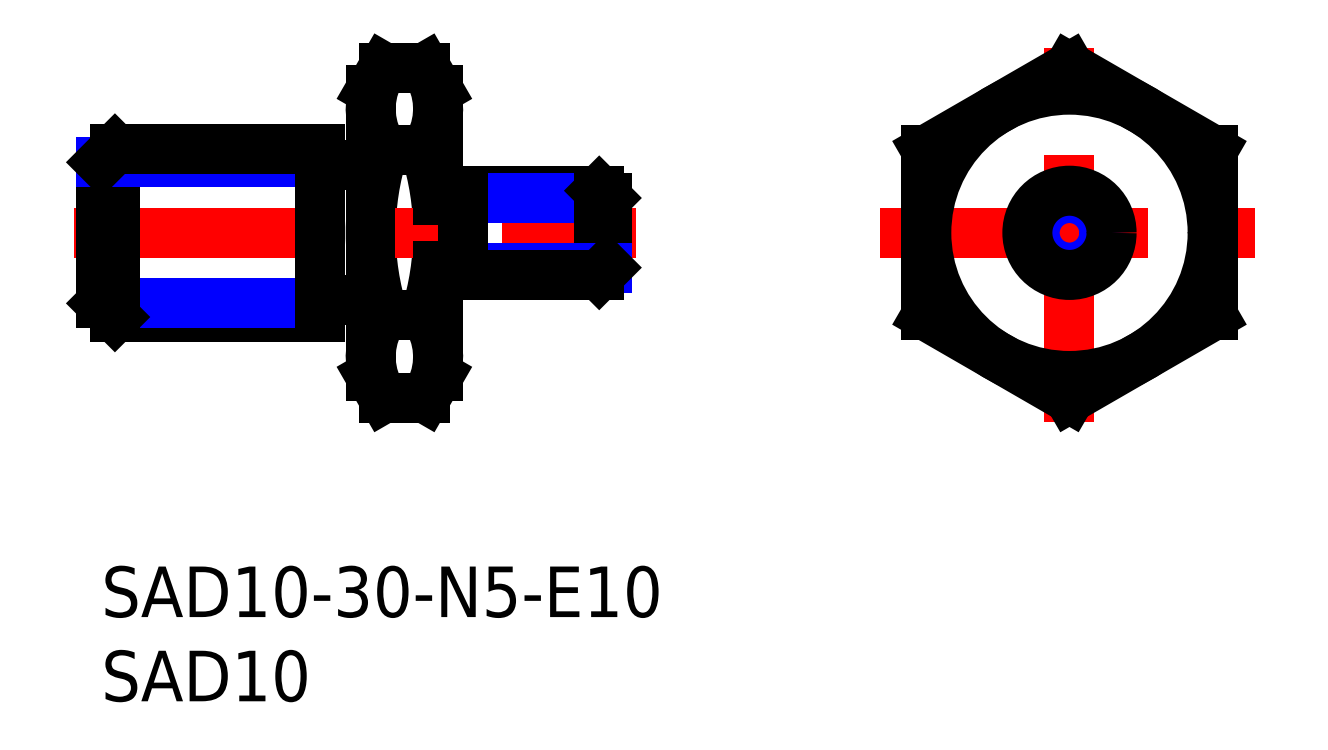
<metadata>
{"format":"dxf","ext":"dxf","renderer":"ezdxf+matplotlib","layout":"modelspace","background":"white","min_lineweight":24,"dpi":150}
</metadata>
<code>
0
SECTION
2
ENTITIES
0
INSERT
8
MSM_CONTINUOUS
2
*U10
10
0
20
0
30
0
0
INSERT
8
MSM_CONTINUOUS
2
*U11
10
0
20
0
30
0
0
LINE
8
MSM_CENTER
10
57.49
20
8.58
30
0
11
57.49
21
31.05
31
0
0
LINE
8
MSM_CENTER
10
46.25
20
19.81
30
0
11
68.72
21
19.81
31
0
0
CIRCLE
8
MSM_CONTINUOUS
10
57.49
20
19.81
30
0
40
8.5
0
LINE
8
MSM_CONTINUOUS
10
16
20
11.31
30
0
11
16
21
28.31
31
0
0
ARC
8
MSM_CONTINUOUS
10
32.24
20
19.81
30
0
40
16.24
50
162.4
51
197.6
0
LINE
8
MSM_CONTINUOUS
10
20
20
11.31
30
0
11
20
21
28.31
31
0
0
ARC
8
MSM_CONTINUOUS
10
3.759
20
19.81
30
0
40
16.24
50
342.4
51
17.59
0
LINE
8
MSM_CONTINUOUS
10
16.76
20
10
30
0
11
19.24
21
10
31
0
0
LINE
8
MSM_CONTINUOUS
10
19.24
20
14.91
30
0
11
16.76
21
14.91
31
0
0
LINE
8
MSM_CENTER
10
-1.616
20
19.81
30
0
11
31.75
21
19.81
31
0
0
LINE
8
MSM_CONTINUOUS
10
16
20
11.31
30
0
11
16.76
21
10
31
0
0
ARC
8
MSM_CONTINUOUS
10
20.34
20
12.45
30
0
40
4.345
50
145.6
51
205.6
0
ARC
8
MSM_CONTINUOUS
10
15.66
20
12.45
30
0
40
4.345
50
334.4
51
34.38
0
LINE
8
MSM_CONTINUOUS
10
20
20
11.31
30
0
11
19.24
21
10
31
0
0
LINE
8
MSM_CONTINUOUS
10
16.76
20
24.72
30
0
11
19.24
21
24.72
31
0
0
LINE
8
MSM_CONTINUOUS
10
19.24
20
29.63
30
0
11
16.76
21
29.63
31
0
0
ARC
8
MSM_CONTINUOUS
10
20.34
20
27.18
30
0
40
4.345
50
154.4
51
214.4
0
LINE
8
MSM_CONTINUOUS
10
16
20
28.31
30
0
11
16.76
21
29.63
31
0
0
LINE
8
MSM_CONTINUOUS
10
20
20
28.31
30
0
11
19.24
21
29.63
31
0
0
ARC
8
MSM_CONTINUOUS
10
15.66
20
27.18
30
0
40
4.345
50
325.6
51
25.62
0
LINE
8
MSM_CONTINUOUS
10
65.99
20
24.72
30
0
11
57.49
21
29.63
31
0
0
LINE
8
MSM_CONTINUOUS
10
57.49
20
29.63
30
0
11
48.99
21
24.72
31
0
0
LINE
8
MSM_CONTINUOUS
10
48.99
20
24.72
30
0
11
48.99
21
14.91
31
0
0
LINE
8
MSM_CONTINUOUS
10
48.99
20
14.91
30
0
11
57.49
21
10
31
0
0
LINE
8
MSM_CONTINUOUS
10
57.49
20
10
30
0
11
65.99
21
14.91
31
0
0
LINE
8
MSM_CONTINUOUS
10
65.99
20
14.91
30
0
11
65.99
21
24.72
31
0
0
LINE
8
MSM_CONTINUOUS
10
21.5
20
22.31
30
0
11
29.57
21
22.31
31
0
0
LINE
8
MSM_NARROW
10
21.5
20
21.88
30
0
11
30
21
21.88
31
0
0
LINE
8
MSM_CONTINUOUS
10
30
20
17.75
30
0
11
30
21
21.88
31
0
0
LINE
8
MSM_CONTINUOUS
10
30
20
21.88
30
0
11
29.57
21
22.31
31
0
0
LINE
8
MSM_CONTINUOUS
10
29.57
20
22.31
30
0
11
29.57
21
17.31
31
0
0
LINE
8
MSM_NARROW
10
21.5
20
17.75
30
0
11
30
21
17.75
31
0
0
LINE
8
MSM_CONTINUOUS
10
21.5
20
17.31
30
0
11
29.57
21
17.31
31
0
0
LINE
8
MSM_CONTINUOUS
10
29.57
20
17.31
30
0
11
30
21
17.75
31
0
0
CIRCLE
8
MSM_NARROW
10
57.49
20
19.81
30
0
40
2.067
0
CIRCLE
8
MSM_CONTINUOUS
10
57.49
20
19.81
30
0
40
2.5
0
LINE
8
MSM_CONTINUOUS
10
13
20
14.81
30
0
11
0.812
21
14.81
31
0
0
LINE
8
MSM_NARROW
10
13
20
15.63
30
0
11
7.1e-15
21
15.63
31
0
0
LINE
8
MSM_CONTINUOUS
10
7.1e-15
20
24
30
0
11
7.1e-15
21
15.63
31
0
0
LINE
8
MSM_CONTINUOUS
10
0.812
20
24.81
30
0
11
0.812
21
14.81
31
0
0
LINE
8
MSM_CONTINUOUS
10
0.812
20
14.81
30
0
11
7.1e-15
21
15.63
31
0
0
LINE
8
MSM_NARROW
10
13
20
24
30
0
11
7.82e-14
21
24
31
0
0
LINE
8
MSM_CONTINUOUS
10
13
20
24.81
30
0
11
0.812
21
24.81
31
0
0
LINE
8
MSM_CONTINUOUS
10
7.1e-15
20
24
30
0
11
0.812
21
24.81
31
0
0
LINE
8
MSM_CONTINUOUS
10
21.5
20
17.31
30
0
11
21.5
21
22.31
31
0
0
LINE
8
MSM_CONTINUOUS
10
20
20
21.76
30
0
11
21.5
21
21.76
31
0
0
LINE
8
MSM_CONTINUOUS
10
20
20
17.86
30
0
11
21.5
21
17.86
31
0
0
LINE
8
MSM_CONTINUOUS
10
13
20
14.81
30
0
11
13
21
24.81
31
0
0
LINE
8
MSM_CONTINUOUS
10
13
20
23.81
30
0
11
16
21
23.81
31
0
0
LINE
8
MSM_CONTINUOUS
10
13
20
15.81
30
0
11
16
21
15.81
31
0
0
ENDSEC
0
EOF

</code>
